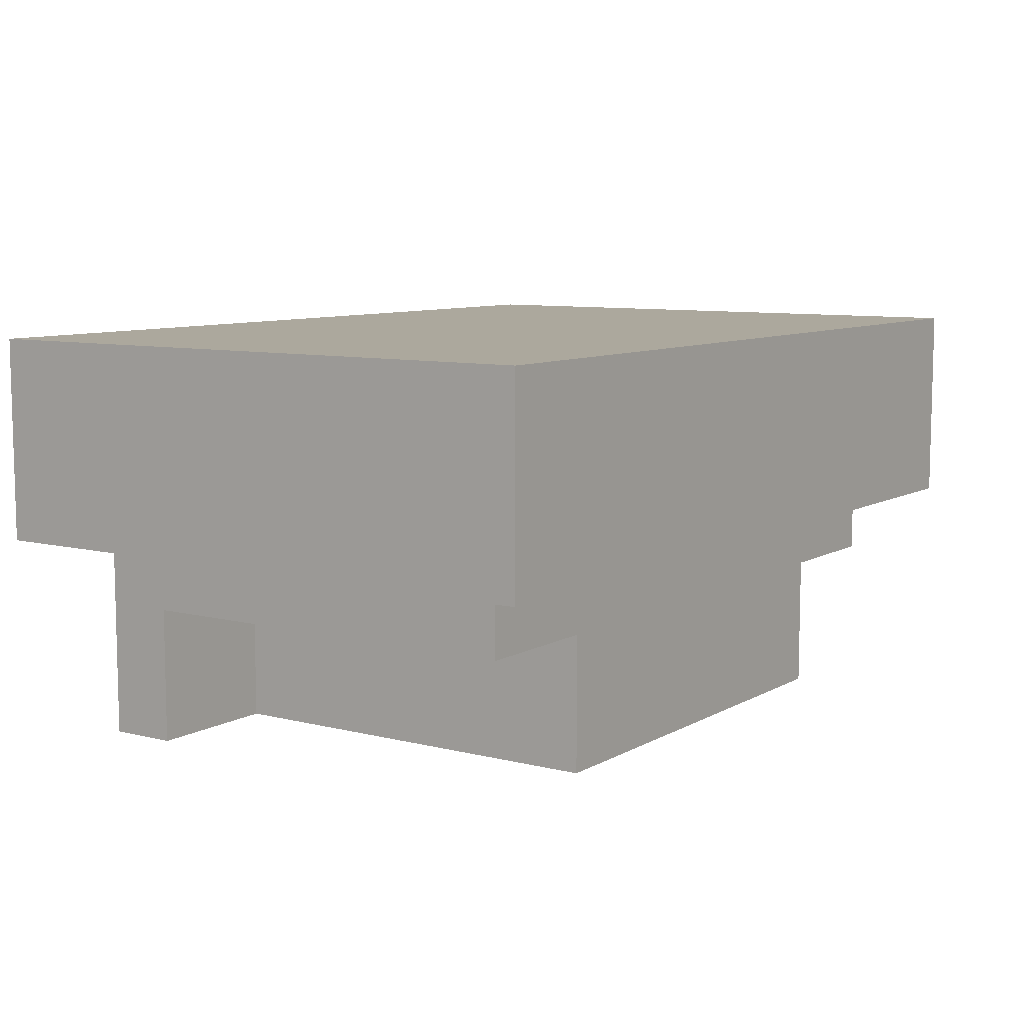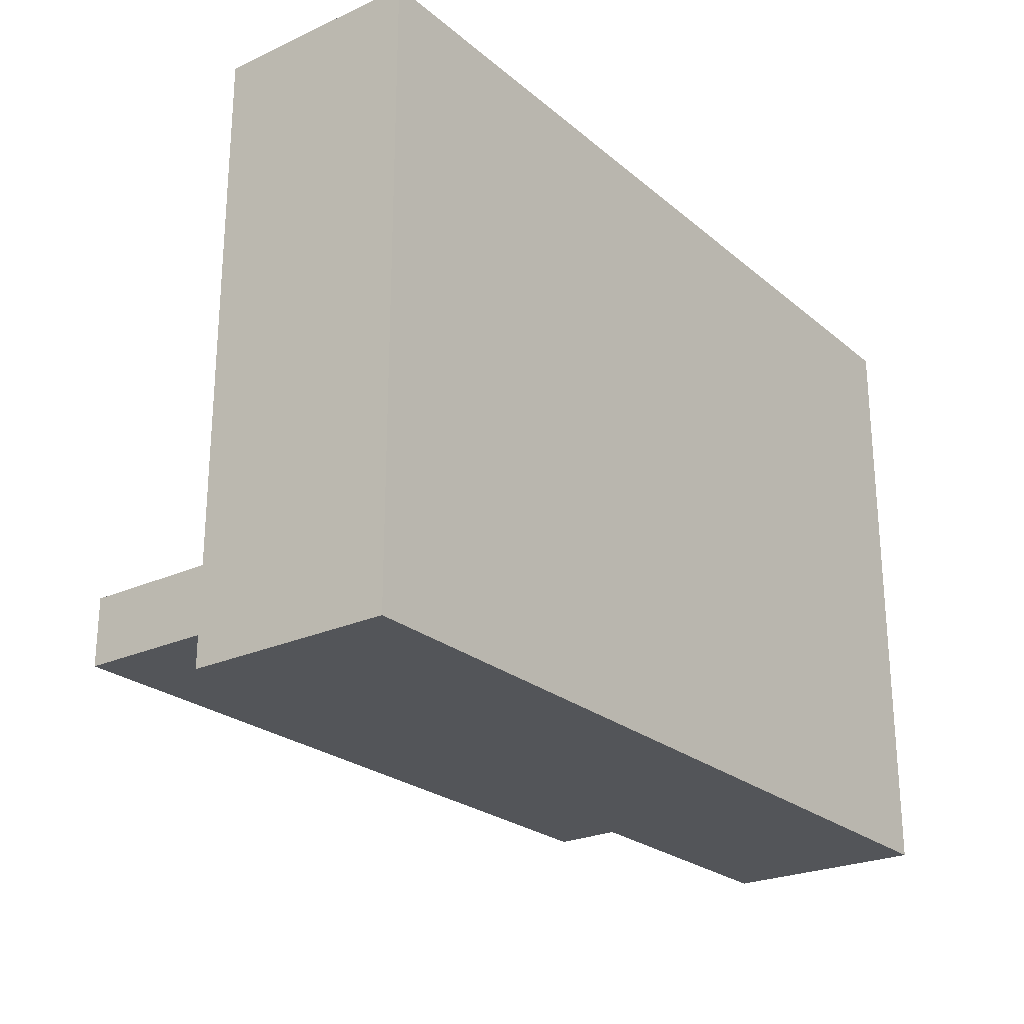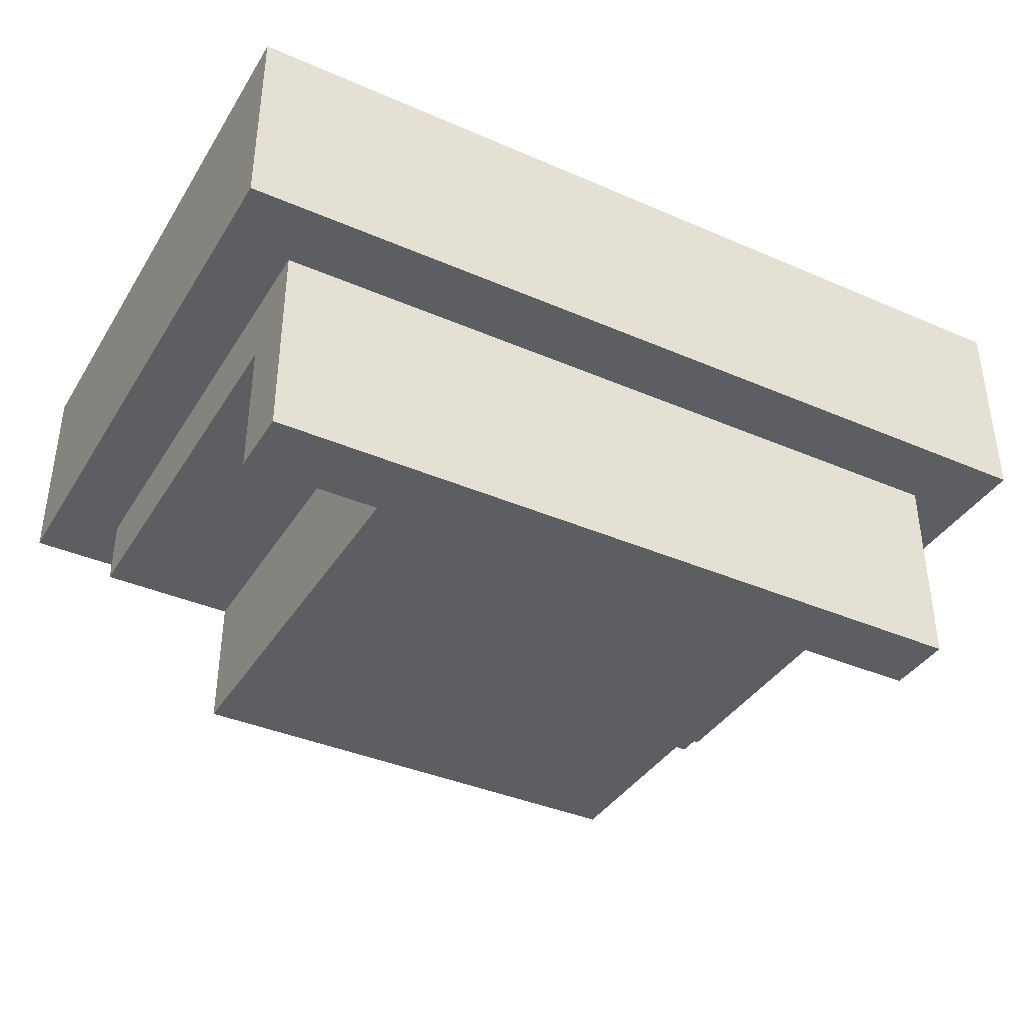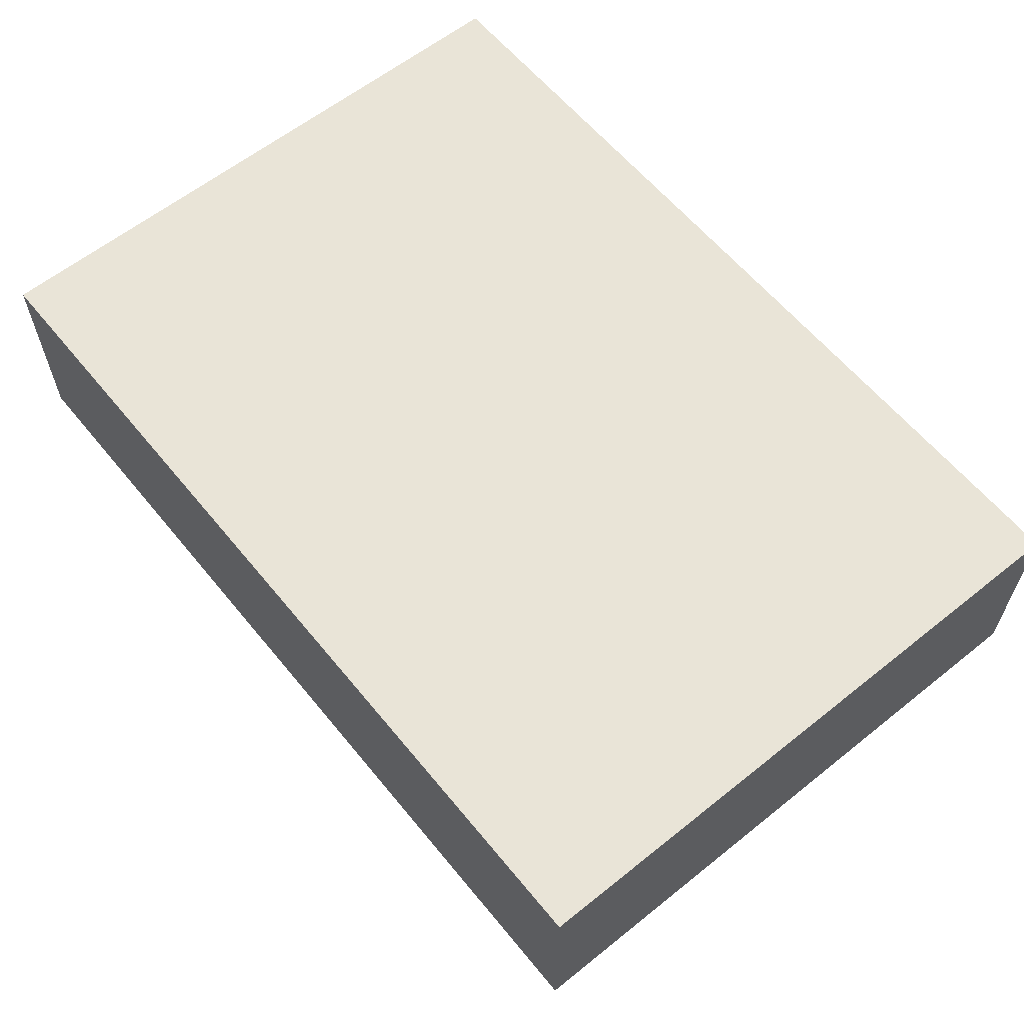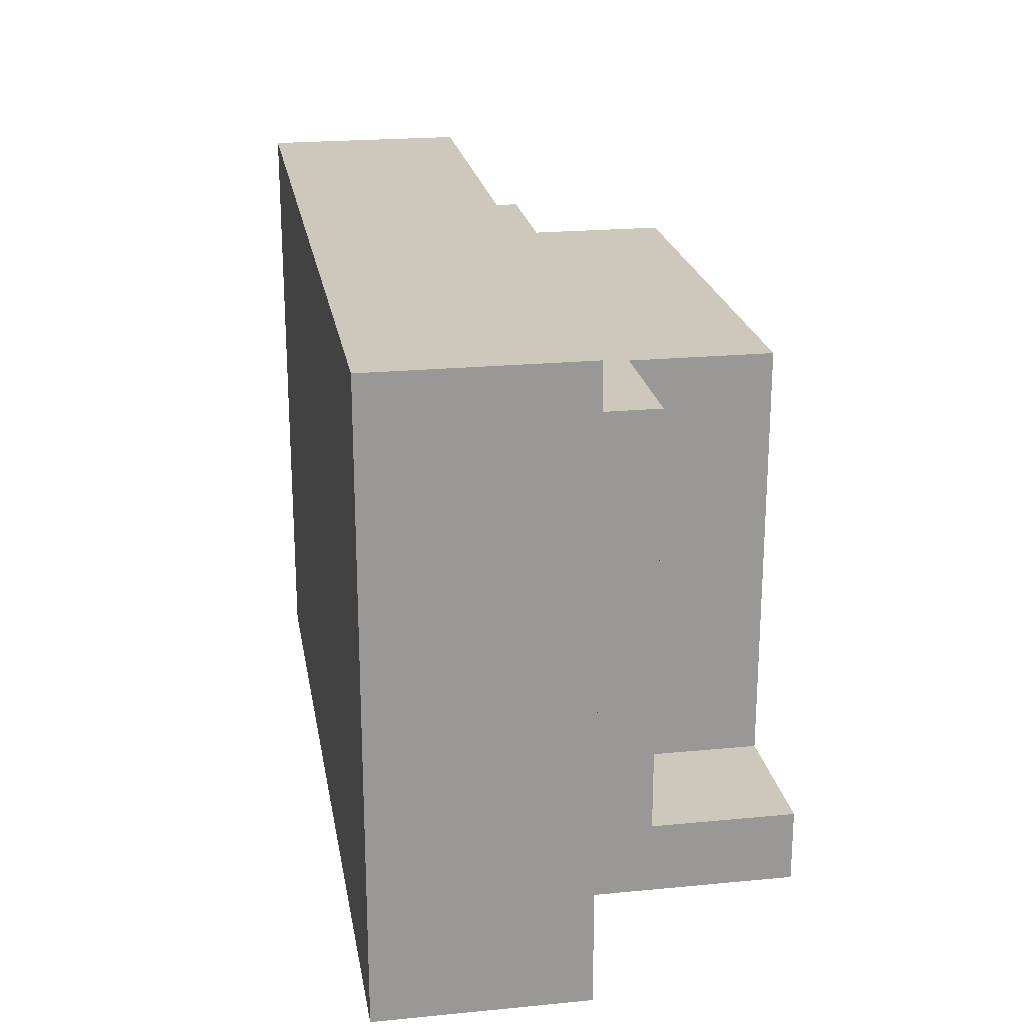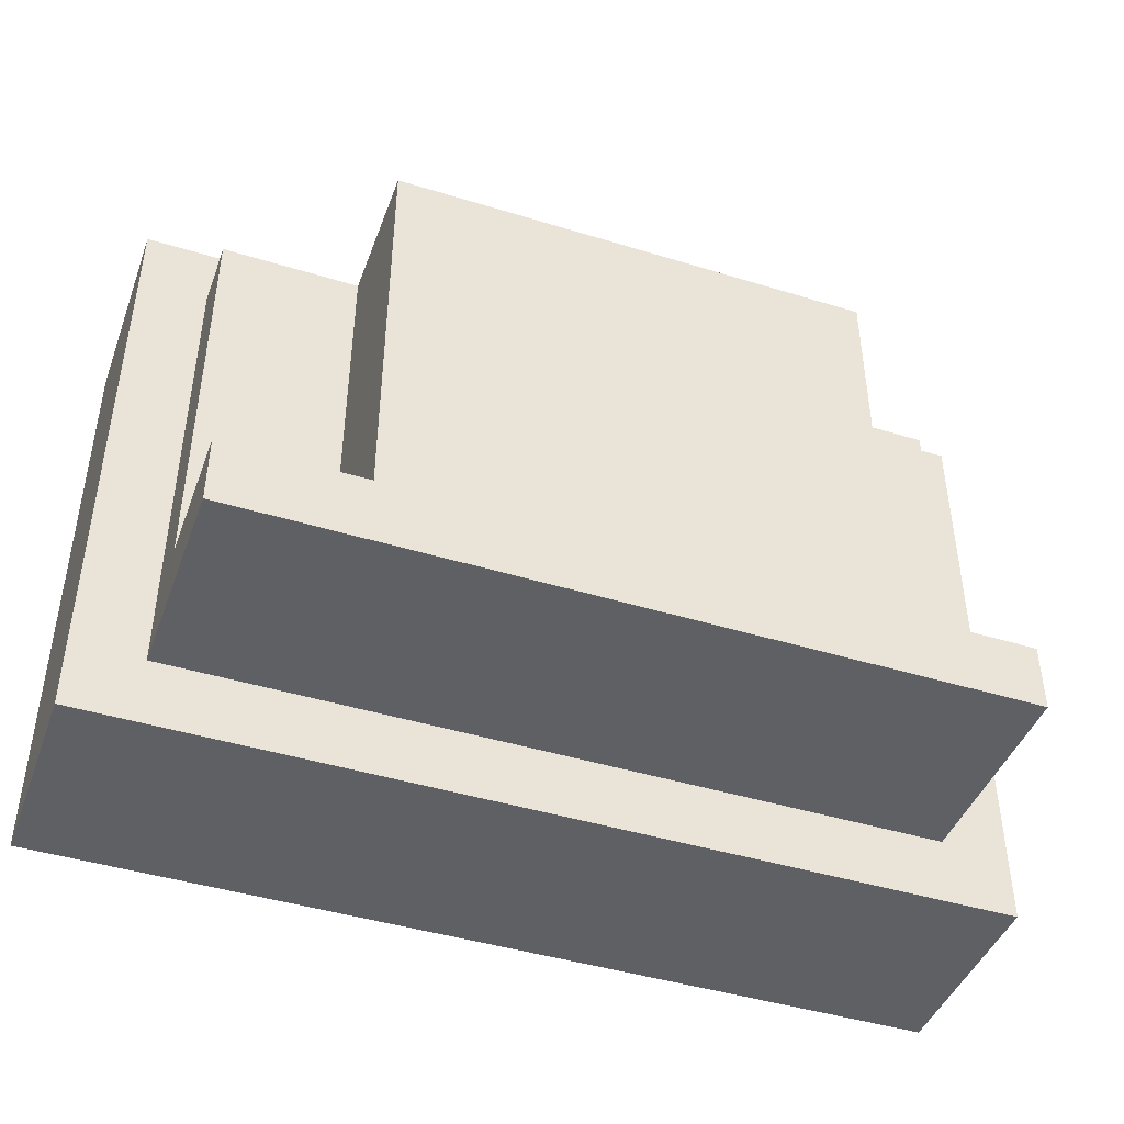
<metadata>
{"format":"obj","ext":"obj","renderer":"f3d","projection":"perspective","resolution":1024,"background":"white","views":[{"elev":8.6,"azim":-55.6,"up":"+Y"},{"elev":-24.5,"azim":126.9,"up":"+Z"},{"elev":-38.4,"azim":151.3,"up":"+Y"},{"elev":61.0,"azim":-129.2,"up":"+Y"},{"elev":21.8,"azim":-99.6,"up":"+Z"},{"elev":-44.0,"azim":-19.8,"up":"+Z"}]}
</metadata>
<code>
o Player_waist
v -0.5 2.3 0.4
v -0.5 2.3 -0.5
v -0.5 2.6 0.4
v -0.5 2.6 -0.5
v -0.4 2 -0.3
v -0.4 2 -0.4
v -0.4 2.2 0.3
v -0.4 2.2 -0.3
v -0.4 2.3 0.3
v -0.4 2.3 -0.4
v -0.2 2 0.3
v -0.2 2 -0.3
v -0.2 2.2 0.3
v -0.2 2.2 -0.3
v 0.5 2 0.3
v 0.5 2 -0.3
v 0.5 2.2 0.3
v 0.5 2.2 -0.3
v 0.7 2 -0.3
v 0.7 2 -0.4
v 0.7 2.2 0.3
v 0.7 2.2 -0.3
v 0.7 2.3 0.3
v 0.7 2.3 -0.4
v 0.8 2.3 0.4
v 0.8 2.3 -0.5
v 0.8 2.6 0.4
v 0.8 2.6 -0.5
v -0.5 2.3 0.4
v -0.5 2.6 0.4
v 0.8 2.3 0.4
v 0.8 2.6 0.4
v -0.4 2.2 0.3
v -0.4 2.3 0.3
v -0.2 2 0.3
v -0.2 2.2 0.3
v 0.5 2 0.3
v 0.5 2.2 0.3
v 0.7 2.2 0.3
v 0.7 2.3 0.3
v -0.4 2 -0.3
v -0.4 2.2 -0.3
v -0.2 2 -0.3
v -0.2 2.2 -0.3
v 0.5 2 -0.3
v 0.5 2.2 -0.3
v 0.7 2 -0.3
v 0.7 2.2 -0.3
v -0.4 2 -0.4
v -0.4 2.3 -0.4
v 0.7 2 -0.4
v 0.7 2.3 -0.4
v -0.5 2.3 -0.5
v -0.5 2.6 -0.5
v 0.8 2.3 -0.5
v 0.8 2.6 -0.5
v -0.2 2 0.3
v 0.5 2 0.3
v -0.4 2 -0.3
v -0.2 2 -0.3
v 0.5 2 -0.3
v 0.7 2 -0.3
v -0.4 2 -0.4
v 0.7 2 -0.4
v -0.4 2.2 0.3
v -0.2 2.2 0.3
v 0.5 2.2 0.3
v 0.7 2.2 0.3
v -0.4 2.2 -0.3
v -0.2 2.2 -0.3
v 0.5 2.2 -0.3
v 0.7 2.2 -0.3
v -0.5 2.3 0.4
v 0.8 2.3 0.4
v -0.4 2.3 0.3
v 0.7 2.3 0.3
v -0.4 2.3 -0.4
v 0.7 2.3 -0.4
v -0.5 2.3 -0.5
v 0.8 2.3 -0.5
v -0.5 2.6 0.4
v 0.8 2.6 0.4
v -0.5 2.6 -0.5
v 0.8 2.6 -0.5
f 3 2 1
f 4 2 3
f 8 6 5
f 9 8 7
f 10 6 8
f 10 8 9
f 13 12 11
f 14 12 13
f 15 16 17
f 17 16 18
f 19 20 22
f 21 22 23
f 22 20 24
f 23 22 24
f 25 26 27
f 27 26 28
f 31 30 29
f 32 30 31
f 36 34 33
f 37 36 35
f 38 34 36
f 38 36 37
f 39 34 38
f 40 34 39
f 43 42 41
f 44 42 43
f 47 46 45
f 48 46 47
f 49 50 51
f 51 50 52
f 53 54 55
f 55 54 56
f 60 58 57
f 61 58 60
f 63 60 59
f 63 62 61
f 63 61 60
f 64 62 63
f 69 66 65
f 70 66 69
f 71 68 67
f 72 68 71
f 75 74 73
f 76 74 75
f 77 75 73
f 78 74 76
f 79 77 73
f 79 78 77
f 80 74 78
f 80 78 79
f 81 82 83
f 83 82 84

</code>
